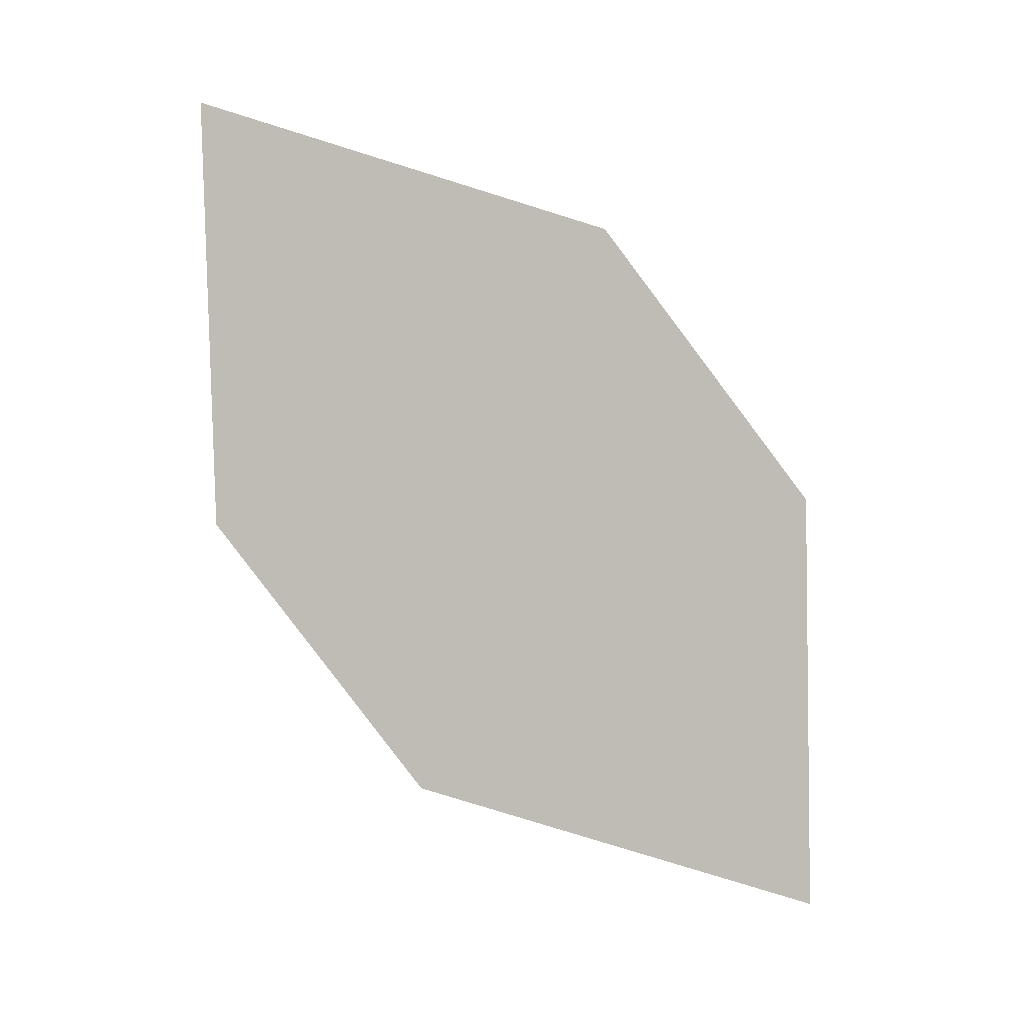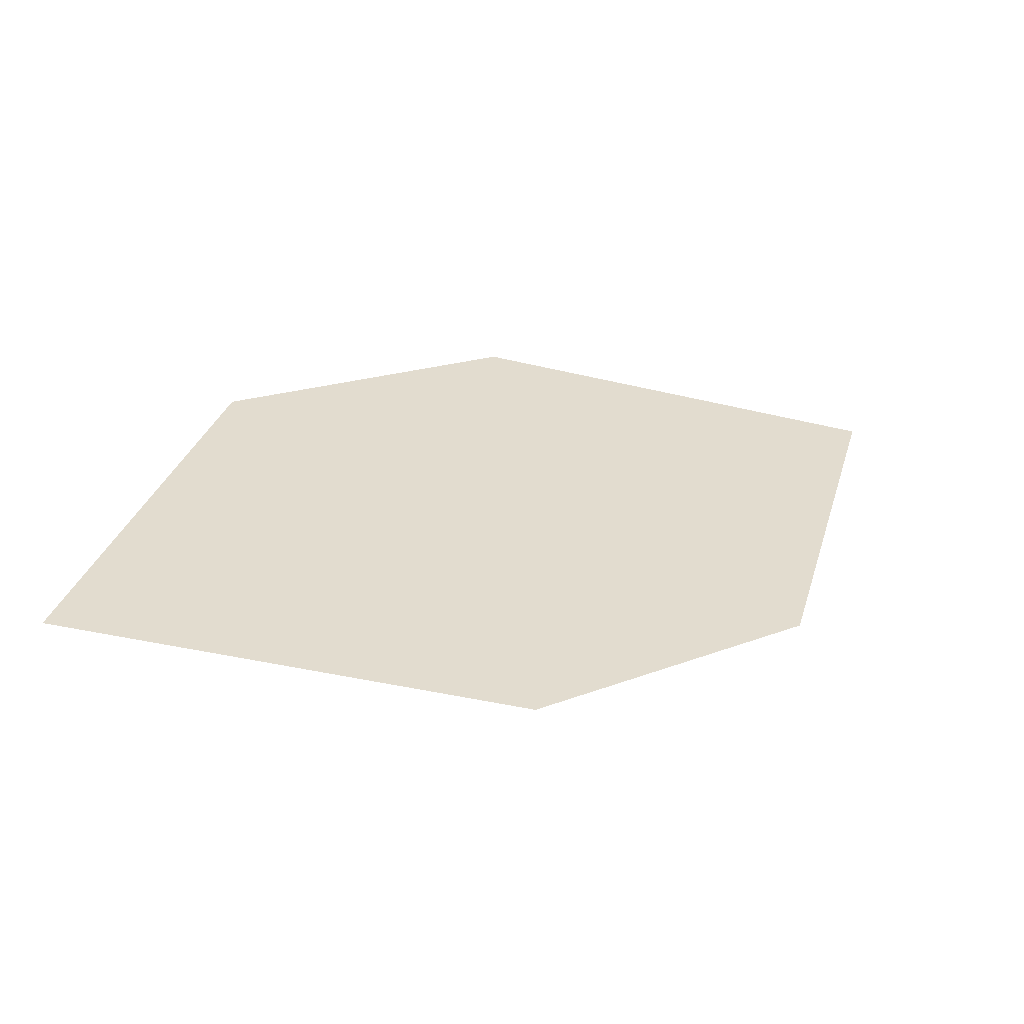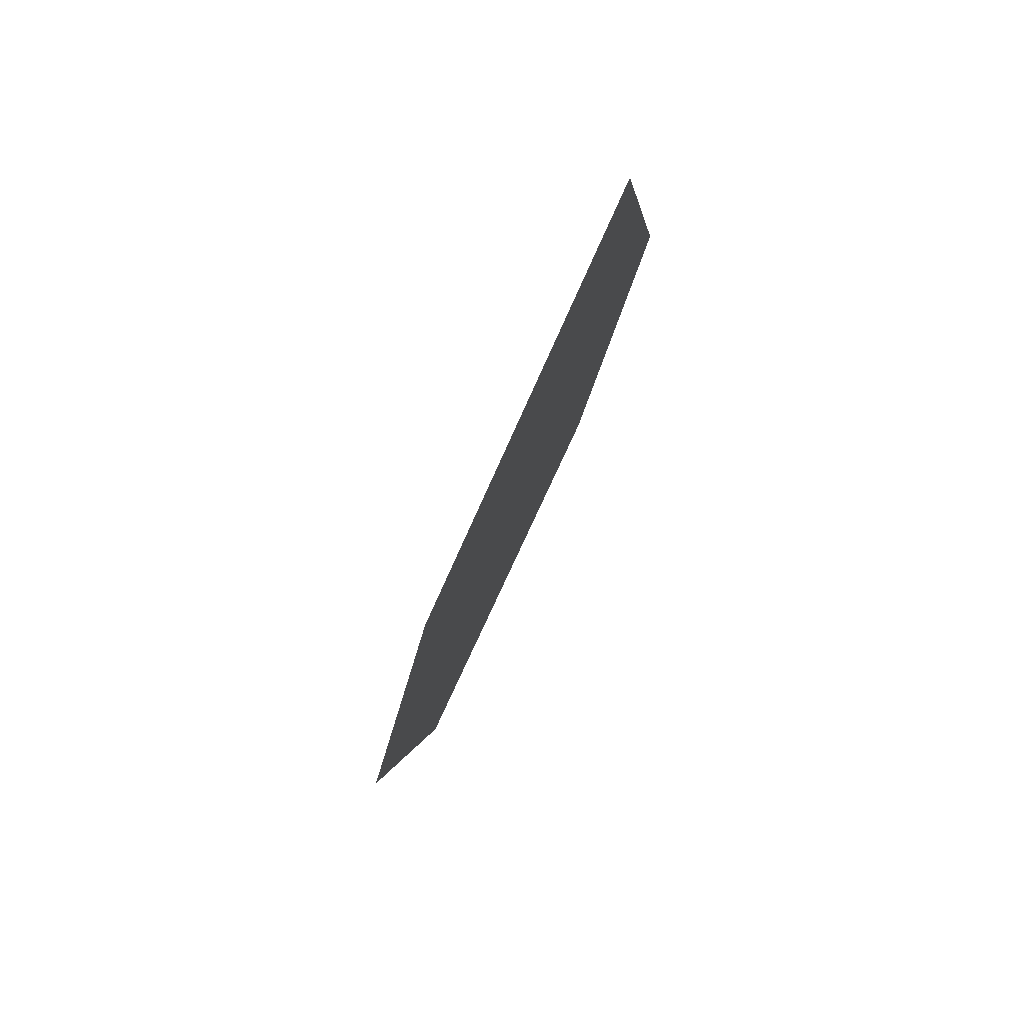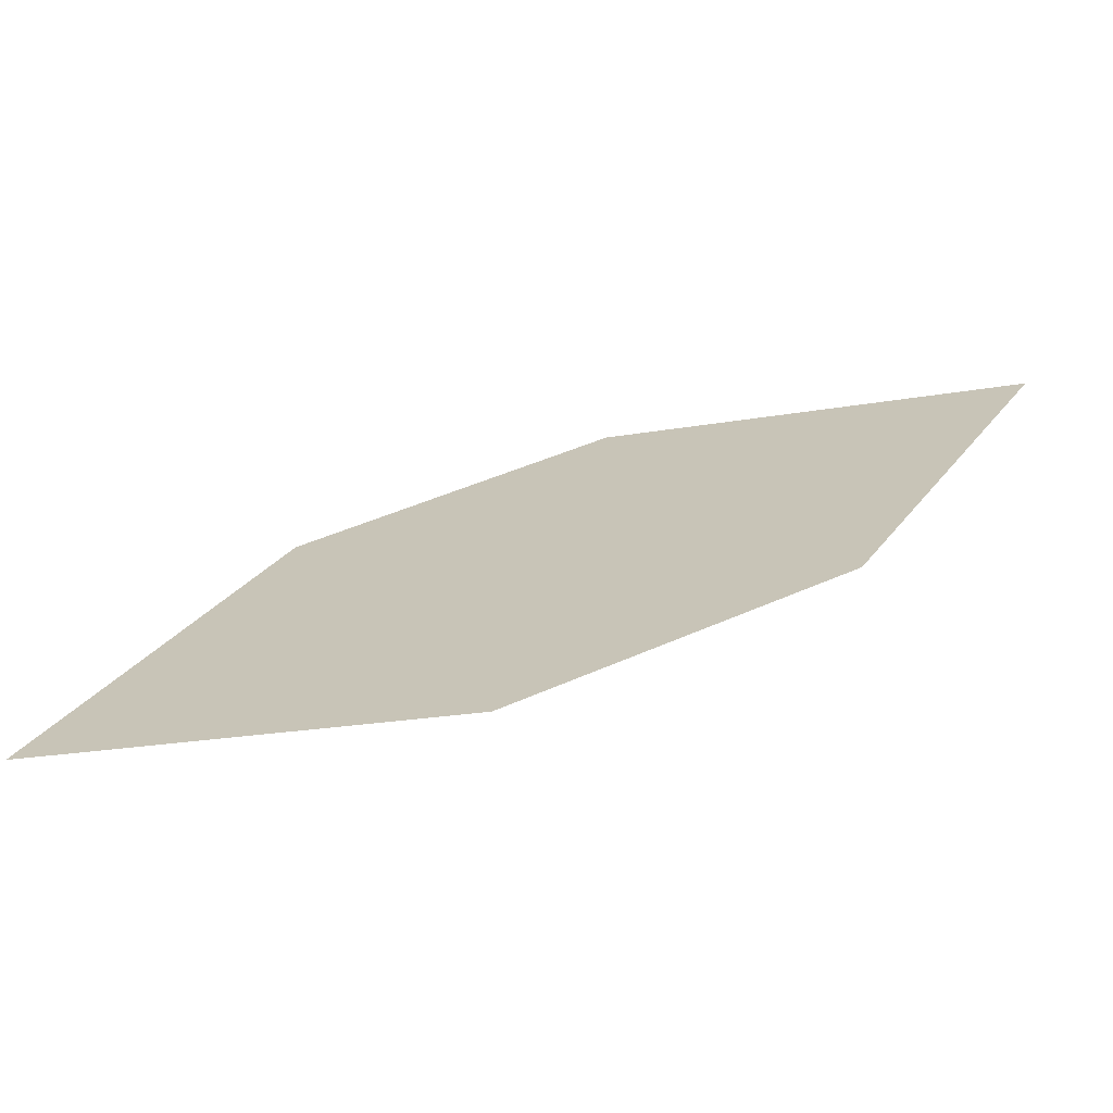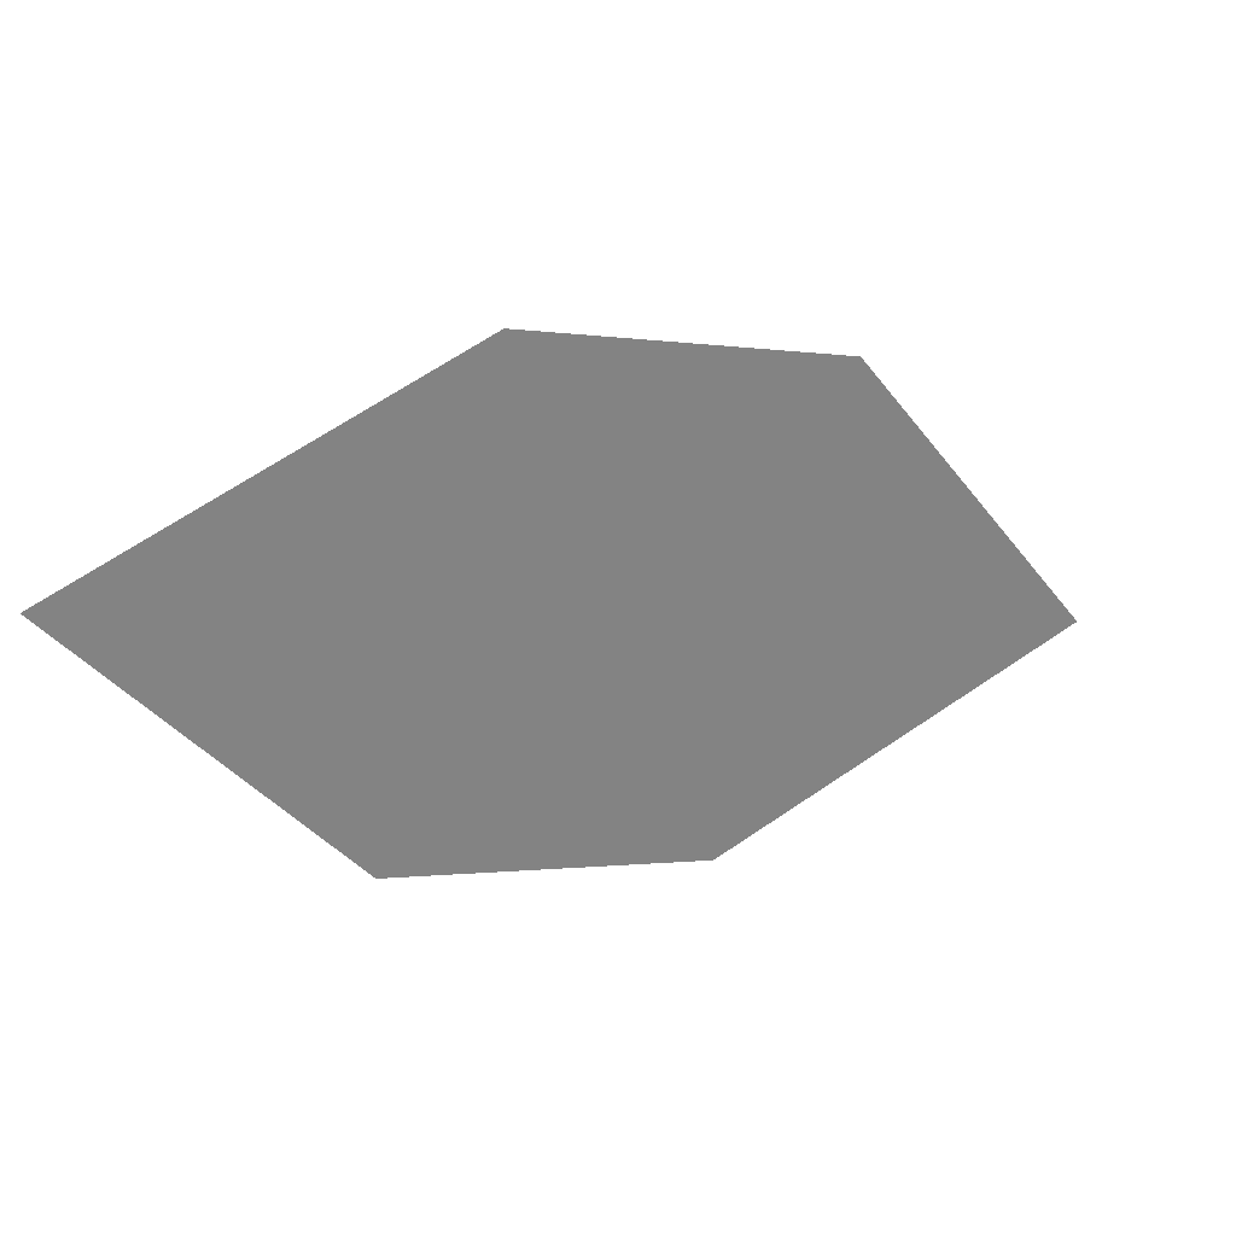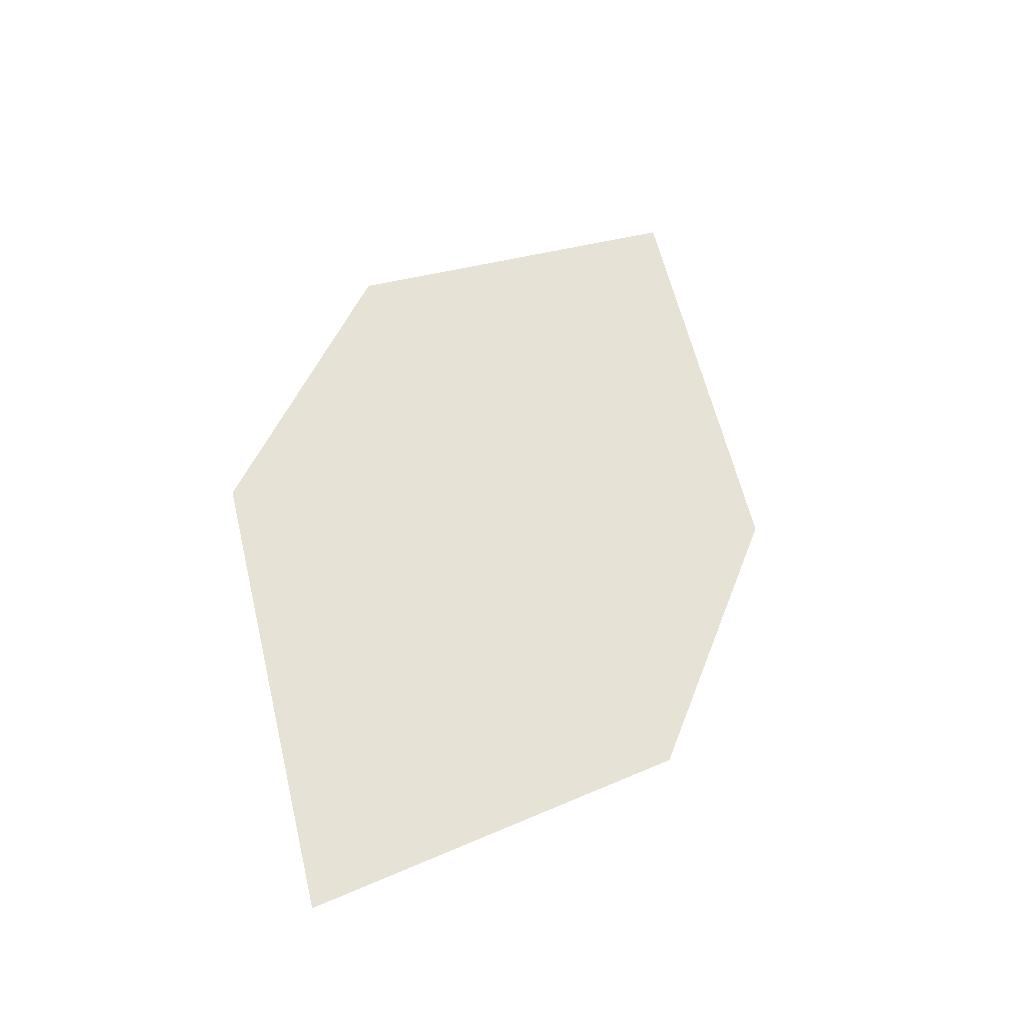
<metadata>
{"format":"obj","ext":"obj","renderer":"f3d","projection":"perspective","resolution":1024,"background":"white","views":[{"elev":66.1,"azim":-161.1,"up":"+Y"},{"elev":-28.3,"azim":-5.4,"up":"+Z"},{"elev":-3.0,"azim":105.3,"up":"+Z"},{"elev":-40.2,"azim":24.7,"up":"+Z"},{"elev":-50.7,"azim":-51.5,"up":"+Y"},{"elev":68.5,"azim":81.0,"up":"+Y"}]}
</metadata>
<code>
o leaves.223
v -0.06159 0.2542 1.393
v -0.03345 0.2589 1.39
v -0.006305 0.2821 1.424
v -0.05287 0.2682 1.416
v -0.03444 0.2775 1.427
v -0.01502 0.2682 1.401
f 1 2 6 3
f 1 3 5 4

</code>
